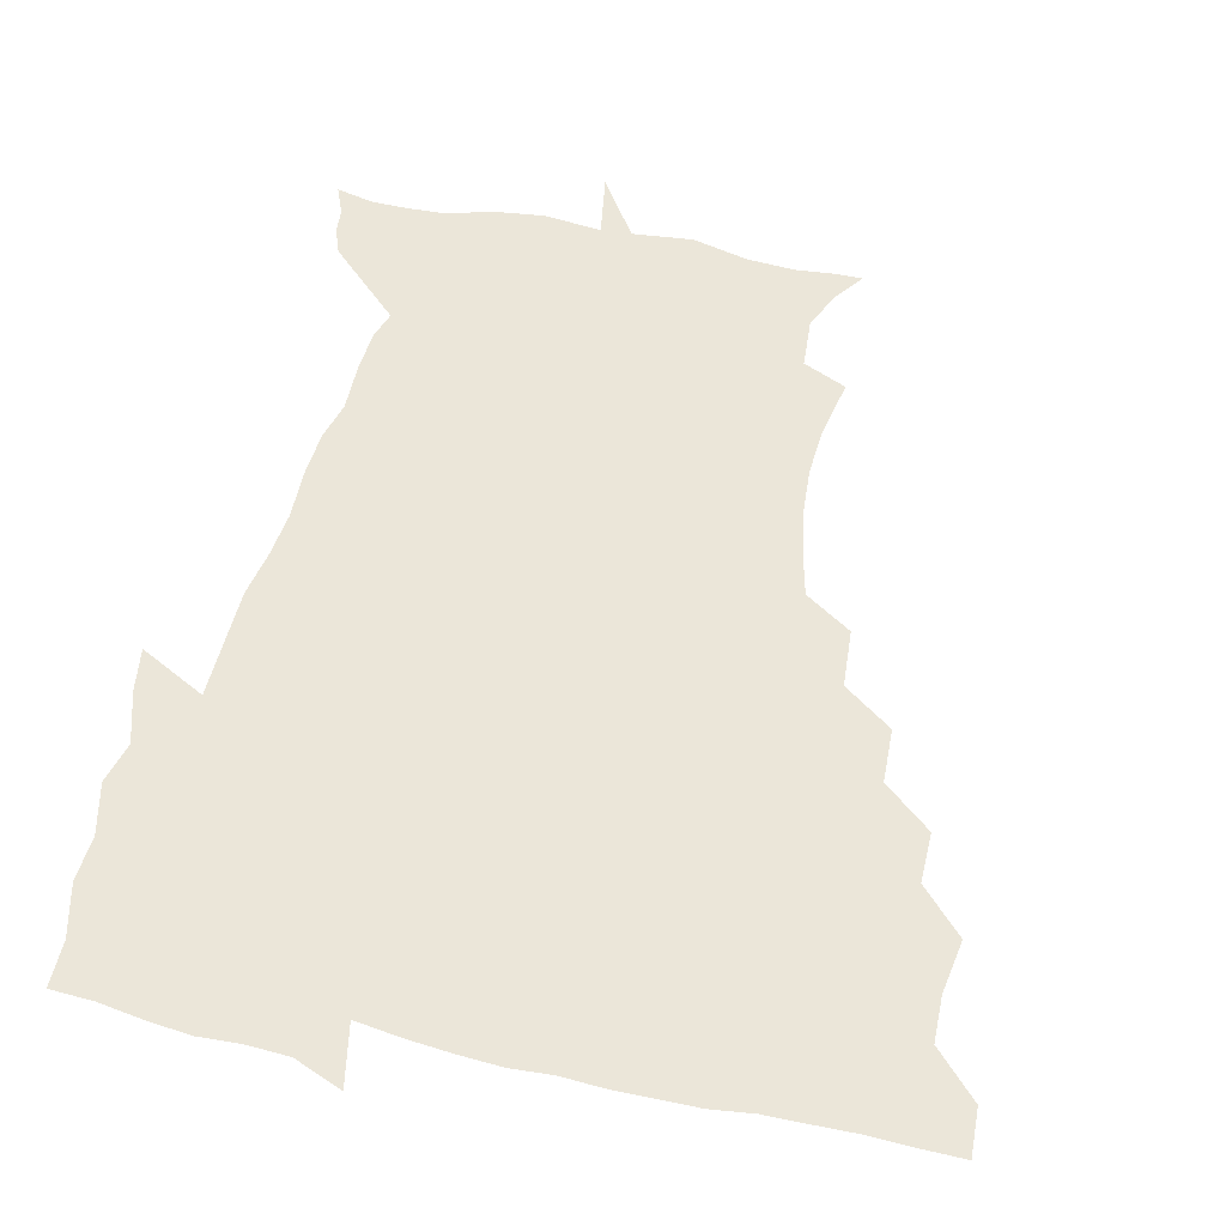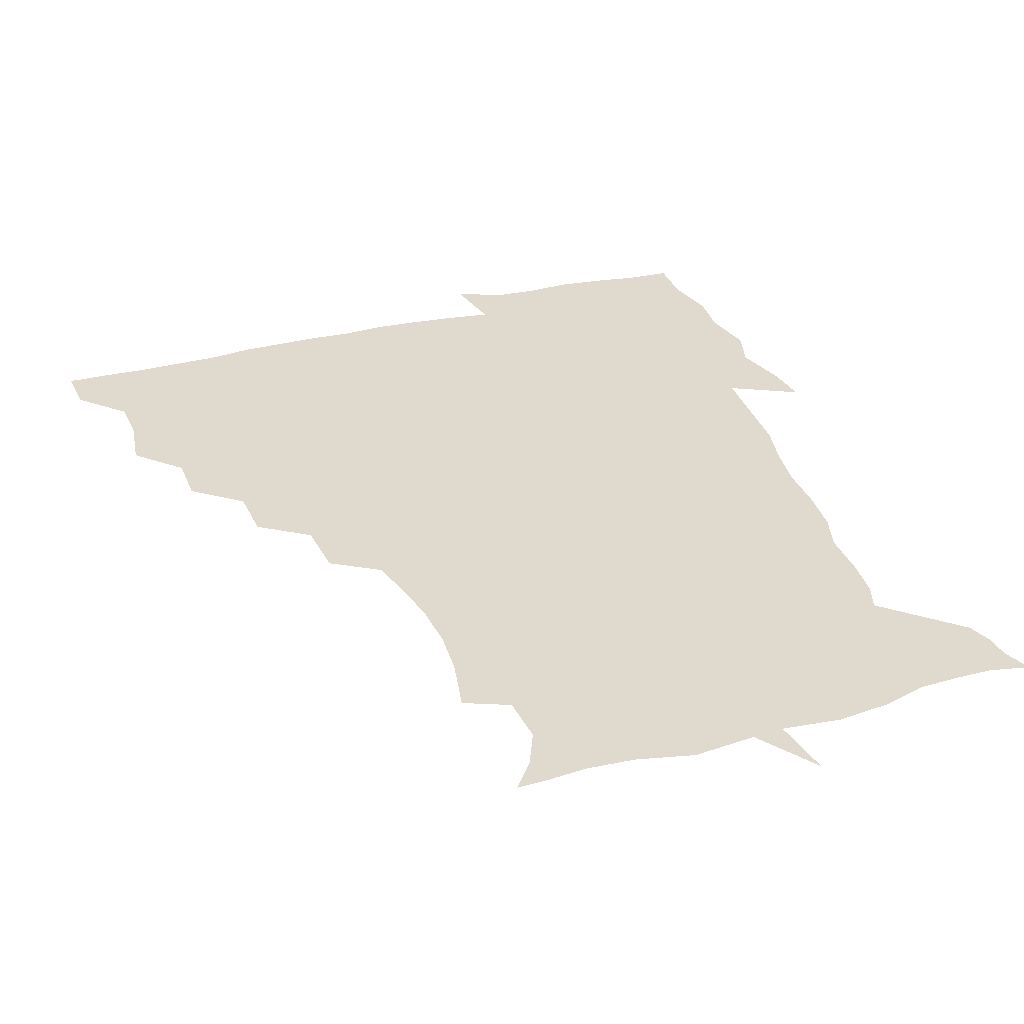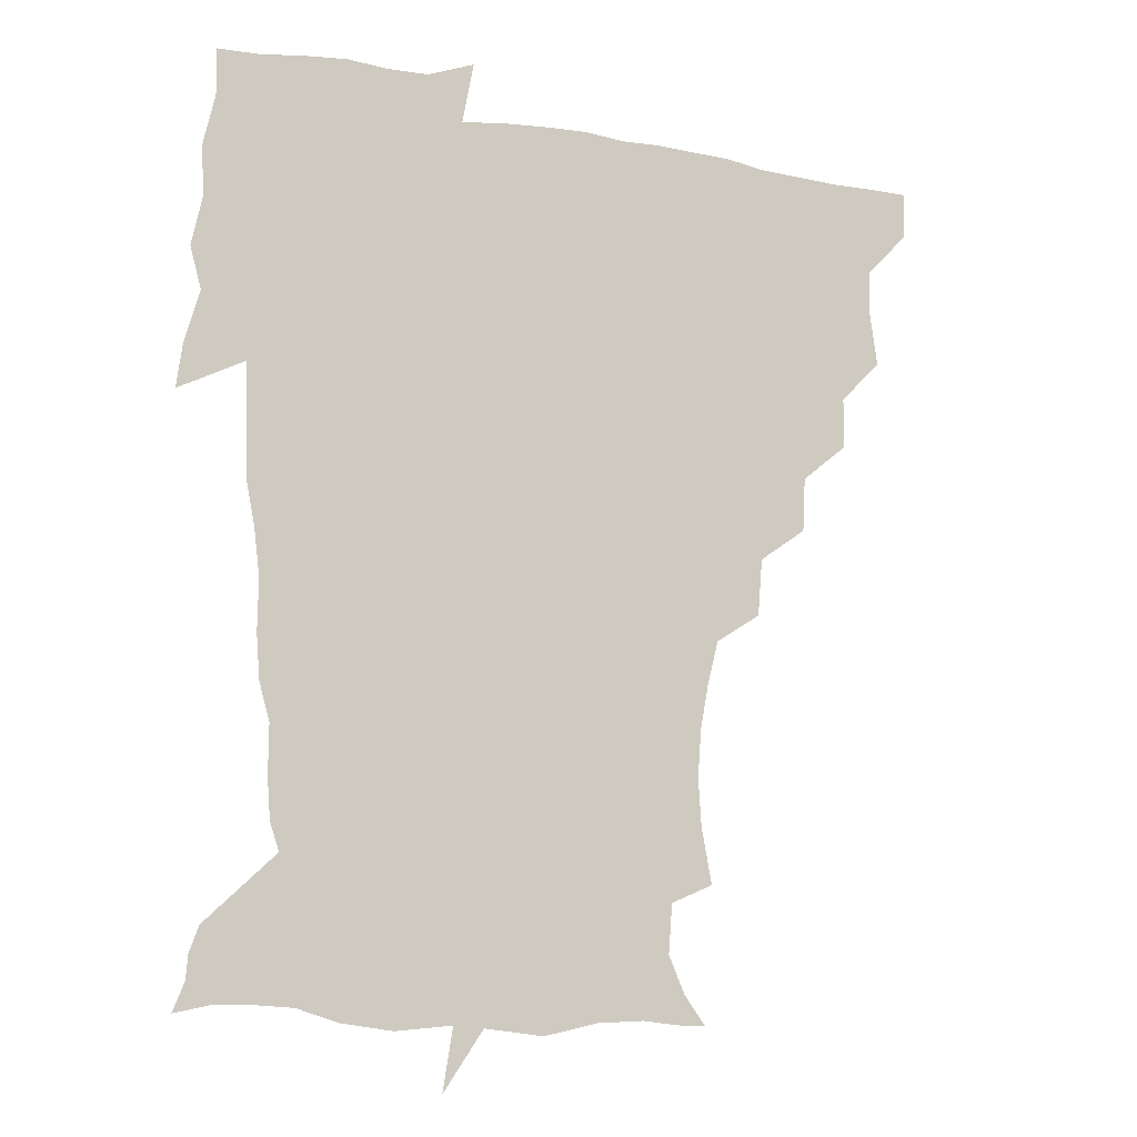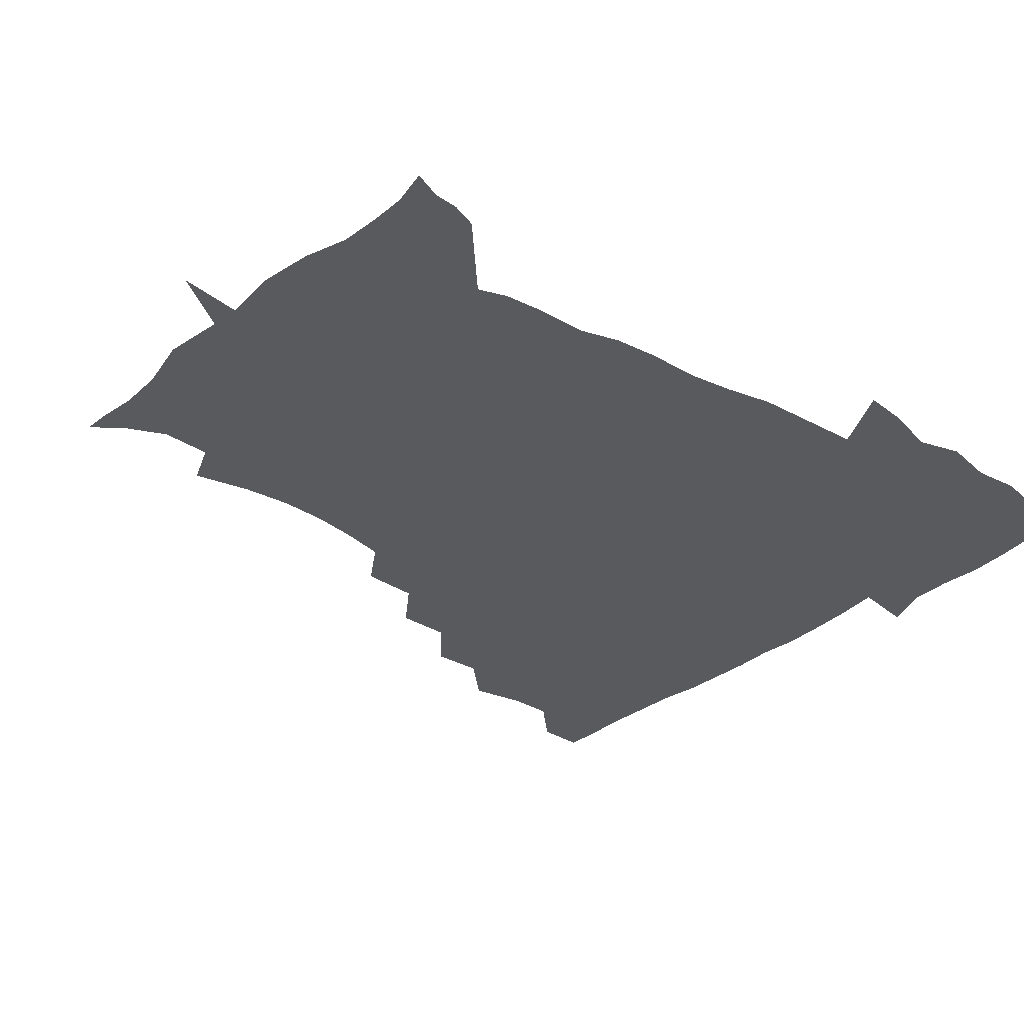
<metadata>
{"format":"obj","ext":"obj","renderer":"f3d","projection":"perspective","resolution":1024,"background":"white","views":[{"elev":56.8,"azim":-166.5,"up":"+Z"},{"elev":32.9,"azim":-19.1,"up":"+Z"},{"elev":-10.8,"azim":154.3,"up":"+Y"},{"elev":-30.6,"azim":50.0,"up":"+Z"}]}
</metadata>
<code>
v 451.9 450 0
v 450.9 466.7 0
v 464.6 399.8 0
v 467.5 418.7 0
v 467 434.6 0
v 467 449.6 0
v 465.9 466.7 0
v 479.7 366.9 0
v 479.7 384.6 0
v 483.4 404.9 0
v 482.9 420.2 0
v 482.3 435.4 0
v 481.6 450.8 0
v 481.3 466.3 0
v 497.5 334.3 0
v 496.6 353.3 0
v 498.5 374.2 0
v 499.5 391.6 0
v 499 406.5 0
v 498.5 421.1 0
v 498.2 435.5 0
v 497.9 449.8 0
v 496.5 466.8 0
v 516.4 302.2 0
v 514.8 322.4 0
v 514.8 343.7 0
v 513.4 359.7 0
v 514.9 378.3 0
v 513.4 391.7 0
v 513.5 406.9 0
v 513.2 421.4 0
v 512.7 435.7 0
v 512.2 450.2 0
v 511.5 467.1 0
v 536.3 207.5 0
v 540.1 227.5 0
v 541.2 244.1 0
v 539.9 260.7 0
v 537 276.2 0
v 533 291.9 0
v 530.9 311.9 0
v 529.8 329.6 0
v 529.8 347.9 0
v 529 362.7 0
v 528.9 378.3 0
v 528.7 392.8 0
v 528.1 407 0
v 527.8 421.5 0
v 527.4 436 0
v 526.9 451 0
v 526.4 469.1 0
v 539.4 160 0
v 547.3 170.5 0
v 553 183.7 0
v 551.7 201 0
v 551.7 220 0
v 552.6 236.7 0
v 551.9 252.2 0
v 550.2 266.7 0
v 547.9 281.6 0
v 546 299 0
v 544.7 315.8 0
v 544.3 333.2 0
v 543.7 347.8 0
v 543.5 363.8 0
v 544.2 379.8 0
v 543.3 393.1 0
v 544 407.8 0
v 542.9 421.6 0
v 542.6 435.8 0
v 541.7 451.7 0
v 540.8 469.4 0
v 549.6 160.3 0
v 560.8 176.4 0
v 563.4 191.2 0
v 564.4 210 0
v 563.5 223.7 0
v 564.5 242.6 0
v 563.8 258 0
v 563.3 274.3 0
v 560.5 285.7 0
v 559.5 302.7 0
v 558.8 319.2 0
v 558.4 333.1 0
v 558.7 350.8 0
v 558.1 364.7 0
v 558.2 379.7 0
v 557.3 392.6 0
v 558.2 407.7 0
v 557.7 421.5 0
v 557.4 435.7 0
v 556.7 450.9 0
v 555.1 469.7 0
v 563 161.7 0
v 573.6 179 0
v 576.7 197.6 0
v 576.8 213.6 0
v 576.8 229.7 0
v 576.8 245.2 0
v 576.3 260.7 0
v 575.7 275.9 0
v 574.2 289.6 0
v 573.4 305.3 0
v 572.6 317.7 0
v 572.9 335.8 0
v 572.7 350.7 0
v 572.2 364.2 0
v 572.5 379.9 0
v 572.7 393.9 0
v 572.6 407.7 0
v 572 421.9 0
v 572 435.8 0
v 571.7 449.9 0
v 569.7 469.1 0
v 579.7 160.9 0
v 588.4 181.6 0
v 589.8 198.2 0
v 589.9 214.2 0
v 589.6 228.6 0
v 588.8 246.1 0
v 588.9 260.9 0
v 589.1 277.5 0
v 587.9 290.7 0
v 587 304.7 0
v 586.9 319.7 0
v 587 337.2 0
v 587 351.9 0
v 587 365.3 0
v 586.9 379 0
v 587.2 394.1 0
v 587 407.9 0
v 587.3 421.8 0
v 587.1 435.6 0
v 585.9 450.9 0
v 583.8 470.1 0
v 599.4 156.5 0
v 602.7 180.8 0
v 603.2 200 0
v 603.2 215.3 0
v 603.2 231.5 0
v 602.6 244 0
v 601.5 260.6 0
v 602.1 278.7 0
v 601.6 291.8 0
v 601.2 305.9 0
v 601.2 322 0
v 601.2 337.1 0
v 601.2 350.4 0
v 601.3 365.3 0
v 601.6 380.3 0
v 601.7 394.3 0
v 601.8 408.1 0
v 602 422.1 0
v 601.5 436.5 0
v 600.4 452.2 0
v 598.5 469.5 0
v 620.9 159 0
v 617.1 183.8 0
v 616.5 200.9 0
v 616.5 218.1 0
v 616.4 232.1 0
v 616.4 246.3 0
v 615.5 259.5 0
v 614.9 278.7 0
v 615 292.8 0
v 615.3 307.3 0
v 615.1 322.3 0
v 615.1 337.8 0
v 615.3 350.6 0
v 615.7 367.2 0
v 615.7 380.4 0
v 616.1 395.4 0
v 616.4 408.5 0
v 616.8 422.2 0
v 616.4 436.7 0
v 615.6 452 0
v 614.1 468.3 0
v 635.4 138.1 0
v 631.7 159.8 0
v 631.2 181.6 0
v 629.9 200.9 0
v 629.3 217.4 0
v 629.2 233.3 0
v 629.5 248 0
v 629.3 261.3 0
v 628.3 279.1 0
v 628.6 292.6 0
v 628.7 309.3 0
v 629.1 322.6 0
v 629.2 337 0
v 629.5 352 0
v 629.3 367.7 0
v 629.9 380.5 0
v 630.1 394.6 0
v 630.5 408.7 0
v 630.8 422.5 0
v 631.7 436.3 0
v 632.1 450.2 0
v 631.2 466.1 0
v 626.9 487.8 0
v 652.2 158 0
v 645.7 182.7 0
v 643.6 200.2 0
v 642.6 216 0
v 641.9 232 0
v 642.1 248.2 0
v 642.4 262.1 0
v 641.6 278.7 0
v 642.5 292.1 0
v 642.7 306.9 0
v 643.1 321.3 0
v 643.5 335.6 0
v 643.2 352.3 0
v 643.4 366.8 0
v 643.9 380.4 0
v 644.6 393.6 0
v 644.5 408.9 0
v 645.1 422.2 0
v 645.9 436.7 0
v 646 450.5 0
v 645.8 465.1 0
v 643.9 481.2 0
v 670.6 160.4 0
v 661.3 181.5 0
v 657.5 198.6 0
v 655.1 215.8 0
v 654.9 230 0
v 654.5 246.9 0
v 655.1 261.2 0
v 655.5 275.6 0
v 656 290.6 0
v 656.6 304.9 0
v 657.3 319.3 0
v 657.7 333.9 0
v 657.2 351 0
v 657.3 366.3 0
v 657.8 380.4 0
v 658.1 395.6 0
v 658.4 409.3 0
v 659.1 423.3 0
v 659.6 437 0
v 660.1 450.6 0
v 660.2 464.8 0
v 658.8 480.6 0
v 685.6 165 0
v 675.8 181.8 0
v 671.9 196.7 0
v 668.3 212.7 0
v 666.9 227.9 0
v 667.1 243.4 0
v 668.1 257.6 0
v 668.7 272.3 0
v 669.6 287.1 0
v 670 302.4 0
v 669.9 319.4 0
v 671 333.7 0
v 672.3 348.1 0
v 671.9 364.6 0
v 671.2 381.3 0
v 671.4 395.4 0
v 672 409.2 0
v 672.3 423.7 0
v 673.2 437 0
v 673.9 450.7 0
v 674.6 464.4 0
v 673.5 481.5 0
v 699.9 165.8 0
v 690.3 180.6 0
v 687.8 192.1 0
v 681.3 209.4 0
v 679.1 222.4 0
v 680.1 236.7 0
v 680.1 252.8 0
v 681.1 267.6 0
v 683.7 280.8 0
v 683.2 298.1 0
v 684.4 313.1 0
v 686.3 327.9 0
v 687.2 344.2 0
v 686.5 362.3 0
v 685.3 379.9 0
v 685.6 393.8 0
v 684.9 409 0
v 685.7 422.8 0
v 686 437.1 0
v 687.3 450.3 0
v 688.4 463.8 0
v 688.9 480 0
v 712.2 165.8 0
v 705.3 177.8 0
v 702.2 188.4 0
v 699.2 198.8 0
v 691.9 213.4 0
v 695.2 223.1 0
v 696.3 237.5 0
v 696.1 254.4 0
v 699.8 267.5 0
v 701 283.2 0
v 700.6 300.9 0
v 702.6 317 0
v 705.7 332.8 0
v 706.2 351.5 0
v 706.7 372 0
v 702.2 389.6 0
v 700.4 405.3 0
v 698.7 421.7 0
v 699.2 435.5 0
v 699.8 449.6 0
v 702.3 463 0
v 704.4 477.8 0
v 725.5 163.1 0
v 721.4 173 0
v 720.7 181.2 0
v 717.3 190.2 0
v 730.2 360.2 0
v 728.1 375.3 0
v 722.6 393.8 0
v 726.6 408.4 0
v 722.6 426.4 0
v 723.7 442.5 0
v 719.4 461.1 0
v 719.4 477.2 0
v 721 496 0
f 5 6 1
f 1 6 2
f 6 7 2
f 9 10 3
f 3 10 4
f 10 11 4
f 4 11 5
f 11 12 5
f 5 12 6
f 12 13 6
f 6 13 7
f 13 14 7
f 16 17 8
f 8 17 9
f 17 18 9
f 9 18 10
f 18 19 10
f 10 19 11
f 19 20 11
f 11 20 12
f 20 21 12
f 12 21 13
f 21 22 13
f 13 22 14
f 22 23 14
f 25 26 15
f 15 26 16
f 26 27 16
f 16 27 17
f 27 28 17
f 17 28 18
f 28 29 18
f 18 29 19
f 29 30 19
f 19 30 20
f 30 31 20
f 20 31 21
f 31 32 21
f 21 32 22
f 32 33 22
f 22 33 23
f 33 34 23
f 40 41 24
f 24 41 25
f 41 42 25
f 25 42 26
f 42 43 26
f 26 43 27
f 43 44 27
f 27 44 28
f 44 45 28
f 28 45 29
f 45 46 29
f 29 46 30
f 46 47 30
f 30 47 31
f 47 48 31
f 31 48 32
f 48 49 32
f 32 49 33
f 49 50 33
f 33 50 34
f 50 51 34
f 55 56 35
f 35 56 36
f 56 57 36
f 36 57 37
f 57 58 37
f 37 58 38
f 58 59 38
f 38 59 39
f 59 60 39
f 39 60 40
f 60 61 40
f 40 61 41
f 61 62 41
f 41 62 42
f 62 63 42
f 42 63 43
f 63 64 43
f 43 64 44
f 64 65 44
f 44 65 45
f 65 66 45
f 45 66 46
f 66 67 46
f 46 67 47
f 67 68 47
f 47 68 48
f 68 69 48
f 48 69 49
f 69 70 49
f 49 70 50
f 70 71 50
f 50 71 51
f 71 72 51
f 52 73 53
f 73 74 53
f 53 74 54
f 74 75 54
f 54 75 55
f 75 76 55
f 55 76 56
f 76 77 56
f 56 77 57
f 77 78 57
f 57 78 58
f 78 79 58
f 58 79 59
f 79 80 59
f 59 80 60
f 80 81 60
f 60 81 61
f 81 82 61
f 61 82 62
f 82 83 62
f 62 83 63
f 83 84 63
f 63 84 64
f 84 85 64
f 64 85 65
f 85 86 65
f 65 86 66
f 86 87 66
f 66 87 67
f 87 88 67
f 67 88 68
f 88 89 68
f 68 89 69
f 89 90 69
f 69 90 70
f 90 91 70
f 70 91 71
f 91 92 71
f 71 92 72
f 92 93 72
f 73 94 74
f 94 95 74
f 74 95 75
f 95 96 75
f 75 96 76
f 96 97 76
f 76 97 77
f 97 98 77
f 77 98 78
f 98 99 78
f 78 99 79
f 99 100 79
f 79 100 80
f 100 101 80
f 80 101 81
f 101 102 81
f 81 102 82
f 102 103 82
f 82 103 83
f 103 104 83
f 83 104 84
f 104 105 84
f 84 105 85
f 105 106 85
f 85 106 86
f 106 107 86
f 86 107 87
f 107 108 87
f 87 108 88
f 108 109 88
f 88 109 89
f 109 110 89
f 89 110 90
f 110 111 90
f 90 111 91
f 111 112 91
f 91 112 92
f 112 113 92
f 92 113 93
f 113 114 93
f 94 115 95
f 115 116 95
f 95 116 96
f 116 117 96
f 96 117 97
f 117 118 97
f 97 118 98
f 118 119 98
f 98 119 99
f 119 120 99
f 99 120 100
f 120 121 100
f 100 121 101
f 121 122 101
f 101 122 102
f 122 123 102
f 102 123 103
f 123 124 103
f 103 124 104
f 124 125 104
f 104 125 105
f 125 126 105
f 105 126 106
f 126 127 106
f 106 127 107
f 127 128 107
f 107 128 108
f 128 129 108
f 108 129 109
f 129 130 109
f 109 130 110
f 130 131 110
f 110 131 111
f 131 132 111
f 111 132 112
f 132 133 112
f 112 133 113
f 133 134 113
f 113 134 114
f 134 135 114
f 115 136 116
f 136 137 116
f 116 137 117
f 137 138 117
f 117 138 118
f 138 139 118
f 118 139 119
f 139 140 119
f 119 140 120
f 140 141 120
f 120 141 121
f 141 142 121
f 121 142 122
f 142 143 122
f 122 143 123
f 143 144 123
f 123 144 124
f 144 145 124
f 124 145 125
f 145 146 125
f 125 146 126
f 146 147 126
f 126 147 127
f 147 148 127
f 127 148 128
f 148 149 128
f 128 149 129
f 149 150 129
f 129 150 130
f 150 151 130
f 130 151 131
f 151 152 131
f 131 152 132
f 152 153 132
f 132 153 133
f 153 154 133
f 133 154 134
f 154 155 134
f 134 155 135
f 155 156 135
f 136 157 137
f 157 158 137
f 137 158 138
f 158 159 138
f 138 159 139
f 159 160 139
f 139 160 140
f 160 161 140
f 140 161 141
f 161 162 141
f 141 162 142
f 162 163 142
f 142 163 143
f 163 164 143
f 143 164 144
f 164 165 144
f 144 165 145
f 165 166 145
f 145 166 146
f 166 167 146
f 146 167 147
f 167 168 147
f 147 168 148
f 168 169 148
f 148 169 149
f 169 170 149
f 149 170 150
f 170 171 150
f 150 171 151
f 171 172 151
f 151 172 152
f 172 173 152
f 152 173 153
f 173 174 153
f 153 174 154
f 174 175 154
f 154 175 155
f 175 176 155
f 155 176 156
f 176 177 156
f 178 179 157
f 157 179 158
f 179 180 158
f 158 180 159
f 180 181 159
f 159 181 160
f 181 182 160
f 160 182 161
f 182 183 161
f 161 183 162
f 183 184 162
f 162 184 163
f 184 185 163
f 163 185 164
f 185 186 164
f 164 186 165
f 186 187 165
f 165 187 166
f 187 188 166
f 166 188 167
f 188 189 167
f 167 189 168
f 189 190 168
f 168 190 169
f 190 191 169
f 169 191 170
f 191 192 170
f 170 192 171
f 192 193 171
f 171 193 172
f 193 194 172
f 172 194 173
f 194 195 173
f 173 195 174
f 195 196 174
f 174 196 175
f 196 197 175
f 175 197 176
f 197 198 176
f 176 198 177
f 198 199 177
f 179 201 180
f 201 202 180
f 180 202 181
f 202 203 181
f 181 203 182
f 203 204 182
f 182 204 183
f 204 205 183
f 183 205 184
f 205 206 184
f 184 206 185
f 206 207 185
f 185 207 186
f 207 208 186
f 186 208 187
f 208 209 187
f 187 209 188
f 209 210 188
f 188 210 189
f 210 211 189
f 189 211 190
f 211 212 190
f 190 212 191
f 212 213 191
f 191 213 192
f 213 214 192
f 192 214 193
f 214 215 193
f 193 215 194
f 215 216 194
f 194 216 195
f 216 217 195
f 195 217 196
f 217 218 196
f 196 218 197
f 218 219 197
f 197 219 198
f 219 220 198
f 198 220 199
f 220 221 199
f 199 221 200
f 221 222 200
f 201 223 202
f 223 224 202
f 202 224 203
f 224 225 203
f 203 225 204
f 225 226 204
f 204 226 205
f 226 227 205
f 205 227 206
f 227 228 206
f 206 228 207
f 228 229 207
f 207 229 208
f 229 230 208
f 208 230 209
f 230 231 209
f 209 231 210
f 231 232 210
f 210 232 211
f 232 233 211
f 211 233 212
f 233 234 212
f 212 234 213
f 234 235 213
f 213 235 214
f 235 236 214
f 214 236 215
f 236 237 215
f 215 237 216
f 237 238 216
f 216 238 217
f 238 239 217
f 217 239 218
f 239 240 218
f 218 240 219
f 240 241 219
f 219 241 220
f 241 242 220
f 220 242 221
f 242 243 221
f 221 243 222
f 243 244 222
f 223 245 224
f 245 246 224
f 224 246 225
f 246 247 225
f 225 247 226
f 247 248 226
f 226 248 227
f 248 249 227
f 227 249 228
f 249 250 228
f 228 250 229
f 250 251 229
f 229 251 230
f 251 252 230
f 230 252 231
f 252 253 231
f 231 253 232
f 253 254 232
f 232 254 233
f 254 255 233
f 233 255 234
f 255 256 234
f 234 256 235
f 256 257 235
f 235 257 236
f 257 258 236
f 236 258 237
f 258 259 237
f 237 259 238
f 259 260 238
f 238 260 239
f 260 261 239
f 239 261 240
f 261 262 240
f 240 262 241
f 262 263 241
f 241 263 242
f 263 264 242
f 242 264 243
f 264 265 243
f 243 265 244
f 265 266 244
f 245 267 246
f 267 268 246
f 246 268 247
f 268 269 247
f 247 269 248
f 269 270 248
f 248 270 249
f 270 271 249
f 249 271 250
f 271 272 250
f 250 272 251
f 272 273 251
f 251 273 252
f 273 274 252
f 252 274 253
f 274 275 253
f 253 275 254
f 275 276 254
f 254 276 255
f 276 277 255
f 255 277 256
f 277 278 256
f 256 278 257
f 278 279 257
f 257 279 258
f 279 280 258
f 258 280 259
f 280 281 259
f 259 281 260
f 281 282 260
f 260 282 261
f 282 283 261
f 261 283 262
f 283 284 262
f 262 284 263
f 284 285 263
f 263 285 264
f 285 286 264
f 264 286 265
f 286 287 265
f 265 287 266
f 287 288 266
f 267 289 268
f 289 290 268
f 268 290 269
f 290 291 269
f 269 291 270
f 291 292 270
f 270 292 271
f 292 293 271
f 271 293 272
f 293 294 272
f 272 294 273
f 294 295 273
f 273 295 274
f 295 296 274
f 274 296 275
f 296 297 275
f 275 297 276
f 297 298 276
f 276 298 277
f 298 299 277
f 277 299 278
f 299 300 278
f 278 300 279
f 300 301 279
f 279 301 280
f 301 302 280
f 280 302 281
f 302 303 281
f 281 303 282
f 303 304 282
f 282 304 283
f 304 305 283
f 283 305 284
f 305 306 284
f 284 306 285
f 306 307 285
f 285 307 286
f 307 308 286
f 286 308 287
f 308 309 287
f 287 309 288
f 309 310 288
f 289 311 290
f 311 312 290
f 290 312 291
f 312 313 291
f 291 313 292
f 313 314 292
f 292 314 293
f 303 315 304
f 315 316 304
f 304 316 305
f 316 317 305
f 305 317 306
f 317 318 306
f 306 318 307
f 318 319 307
f 307 319 308
f 319 320 308
f 308 320 309
f 320 321 309
f 309 321 310
f 321 322 310

</code>
